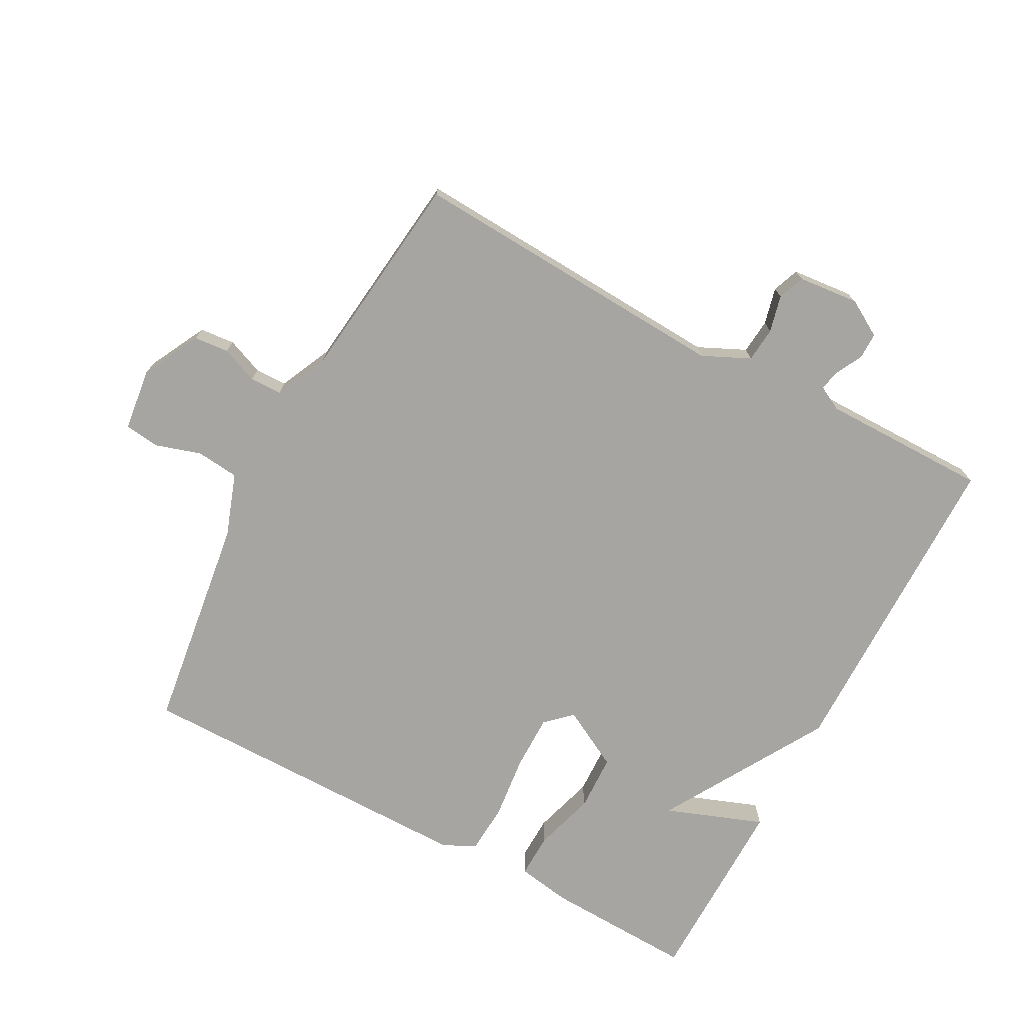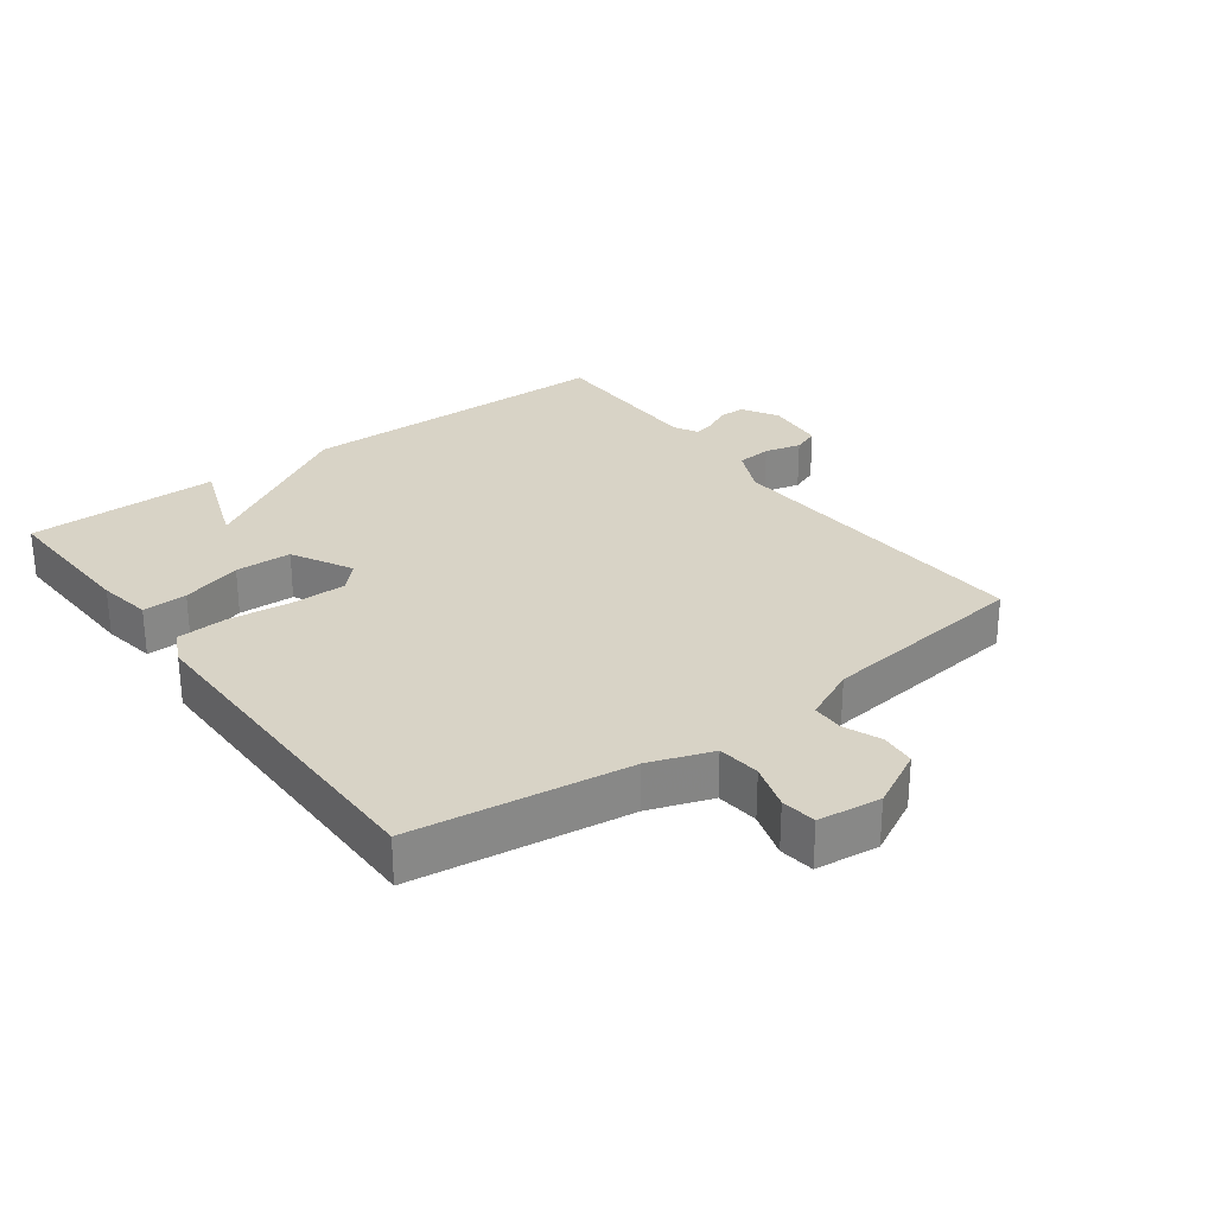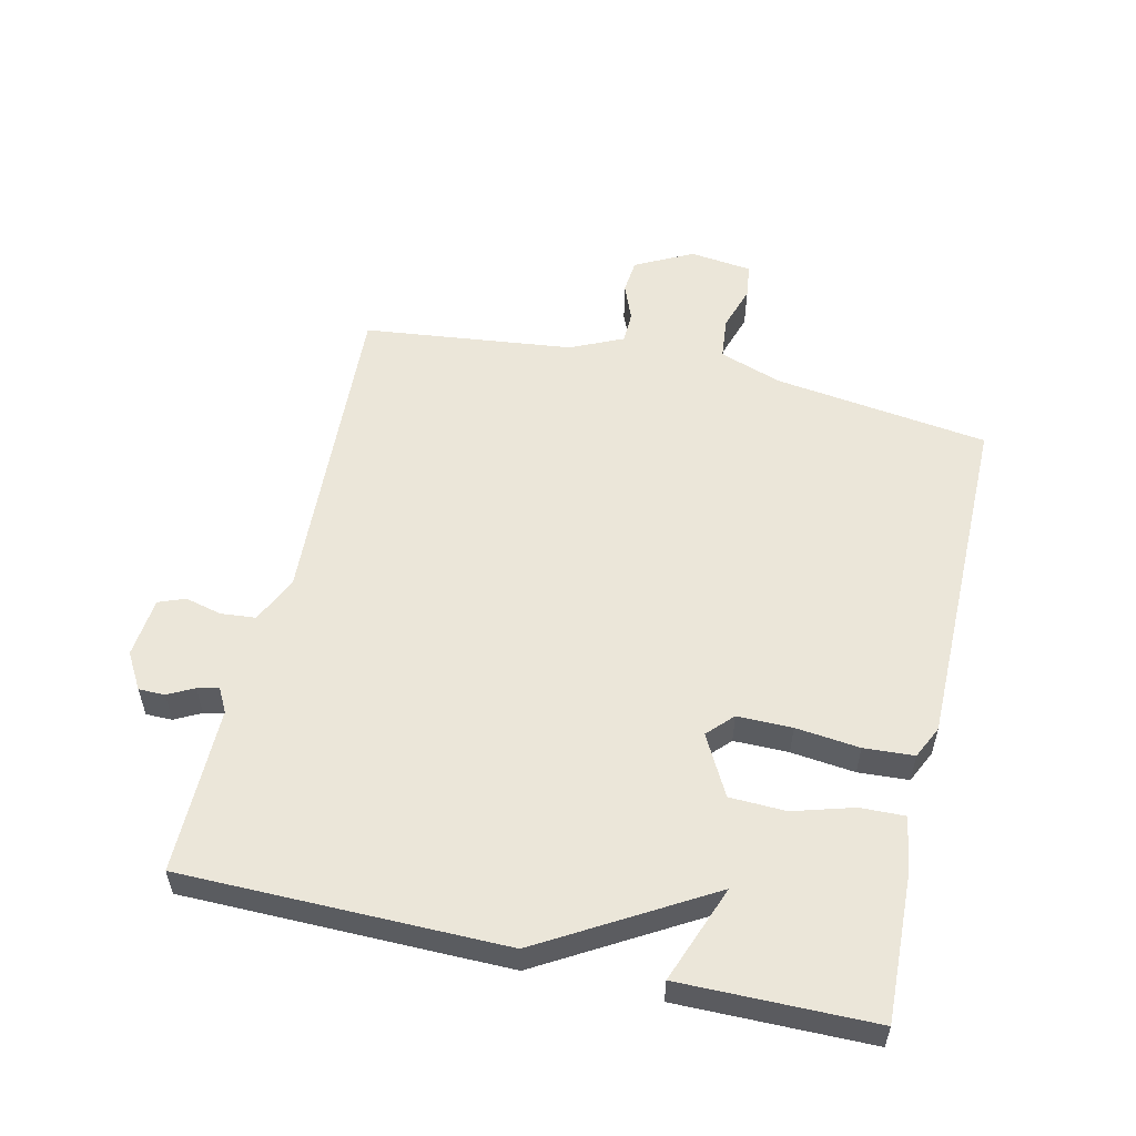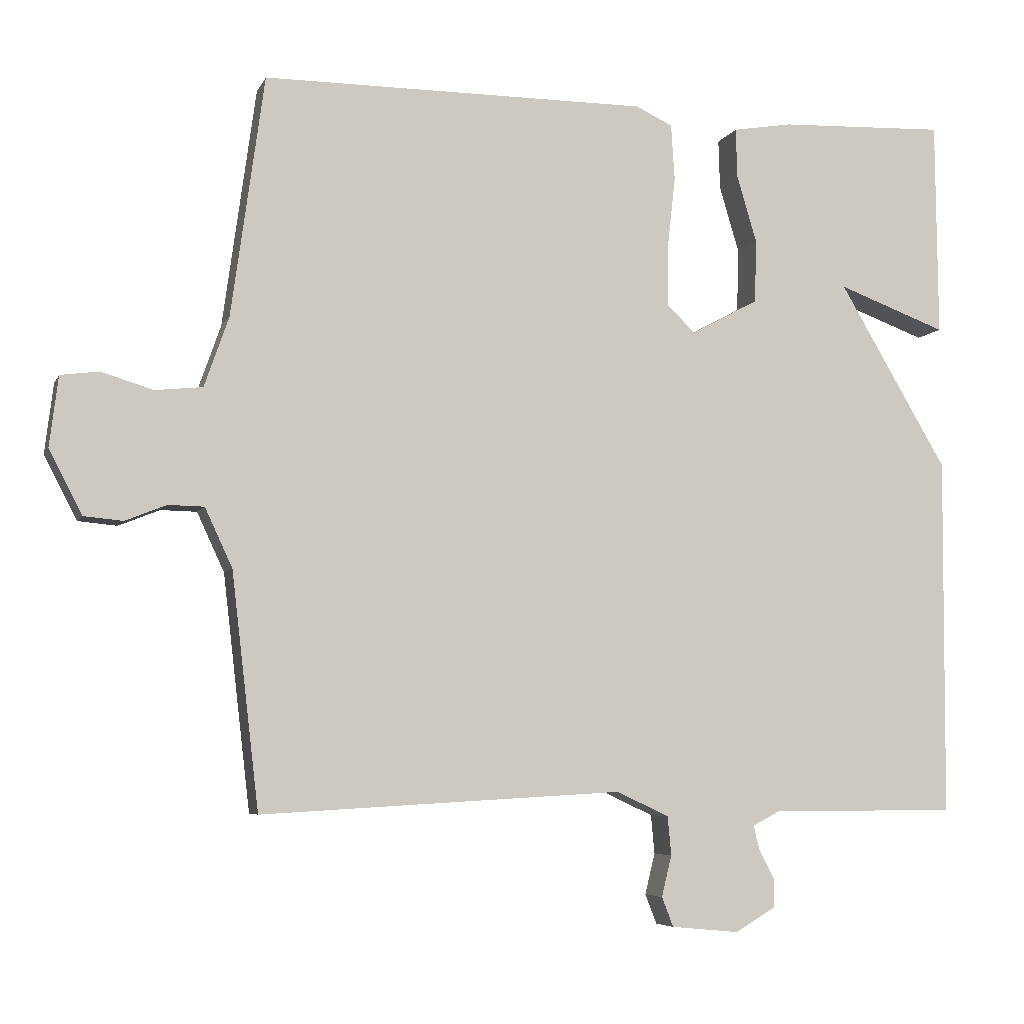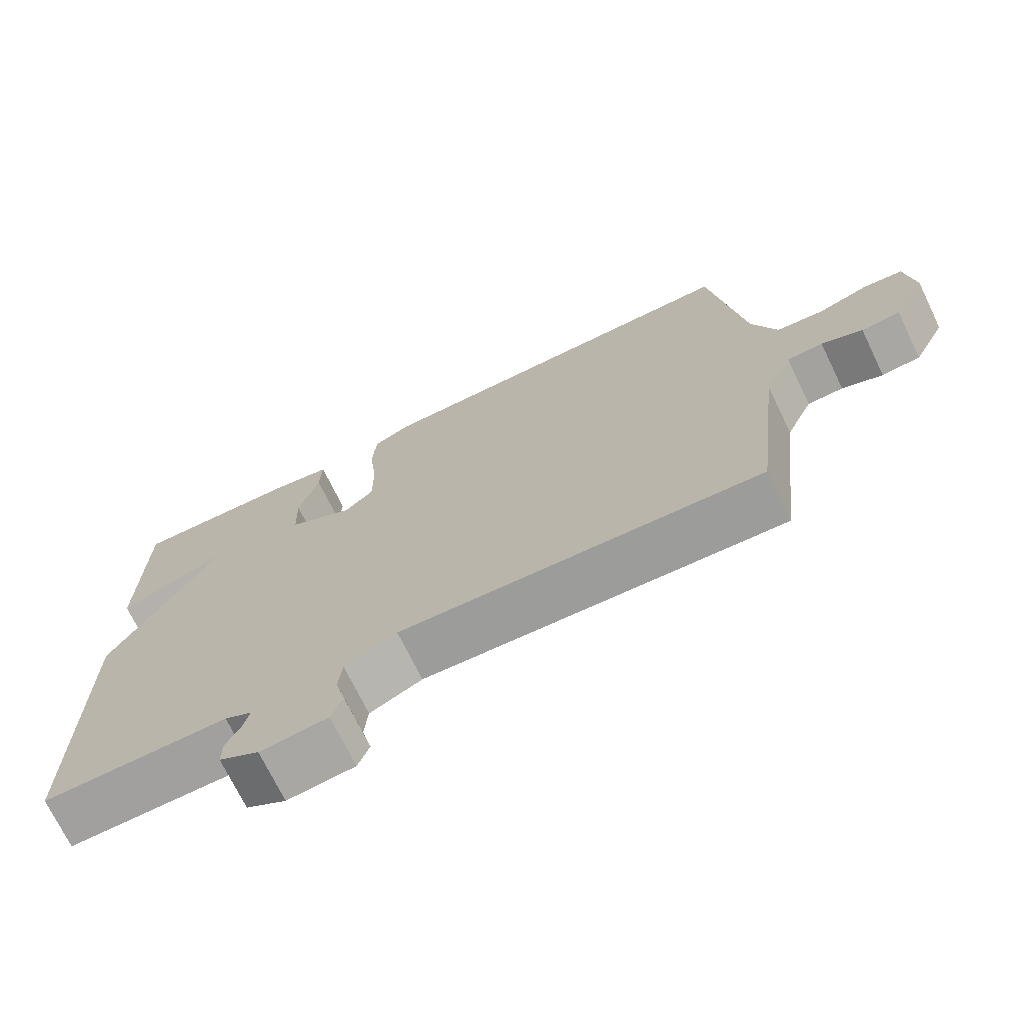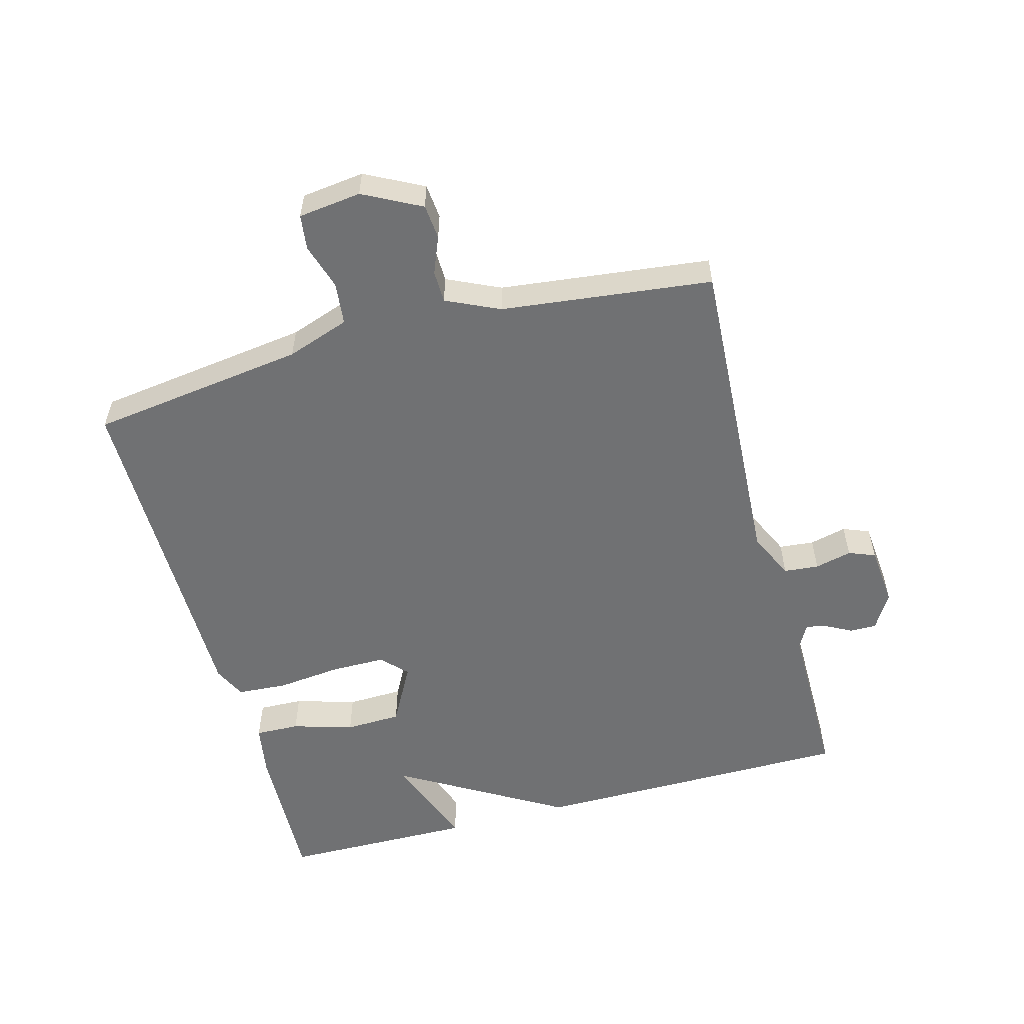
<metadata>
{"format":"obj","ext":"obj","renderer":"f3d","projection":"perspective","resolution":1024,"background":"white","views":[{"elev":-73.7,"azim":151.8,"up":"+Y"},{"elev":28.1,"azim":53.4,"up":"+Y"},{"elev":55.2,"azim":-76.9,"up":"+Y"},{"elev":-5.8,"azim":164.0,"up":"+Z"},{"elev":-71.8,"azim":25.9,"up":"+Z"},{"elev":-55.2,"azim":105.1,"up":"+Y"}]}
</metadata>
<code>
v -0.5 0.07 0.5
v -0.269 0.07 0.491
v -0.186 0.07 0.477
v -0.188 0.07 0.408
v -0.216 0.07 0.314
v -0.213 0.07 0.227
v -0.12 0.07 0.177
v -0.081 0.07 0.214
v -0.081 0.07 0.299
v -0.092 0.07 0.398
v -0.087 0.07 0.476
v -0.036 0.07 0.5
v 0.5 0.07 0.5
v 0.546 0.07 0.166
v 0.58 0.07 0.069
v 0.646 0.07 0.062
v 0.717 0.07 0.084
v 0.771 0.07 0.077
v 0.783 0.07 -0.02
v 0.737 0.07 -0.109
v 0.683 0.07 -0.114
v 0.626 0.07 -0.091
v 0.576 0.07 -0.092
v 0.538 0.07 -0.174
v 0.5 0.07 -0.5
v -0.002 0.07 -0.472
v -0.075 0.07 -0.506
v -0.08 0.07 -0.56
v -0.066 0.07 -0.617
v -0.082 0.07 -0.658
v -0.176 0.07 -0.667
v -0.232 0.07 -0.634
v -0.232 0.07 -0.593
v -0.211 0.07 -0.553
v -0.203 0.07 -0.52
v -0.241 0.07 -0.5
v -0.5 0.07 -0.5
v -0.503 0.07 0
v -0.352 0.07 0.256
v -0.503 0.07 0.2
v -0.5 0 0.5
v -0.269 0 0.491
v -0.186 0 0.477
v -0.188 0 0.408
v -0.216 0 0.314
v -0.213 0 0.227
v -0.12 0 0.177
v -0.081 0 0.214
v -0.081 0 0.299
v -0.092 0 0.398
v -0.087 0 0.476
v -0.036 0 0.5
v 0.5 0 0.5
v 0.546 0 0.166
v 0.58 0 0.069
v 0.646 0 0.062
v 0.717 0 0.084
v 0.771 0 0.077
v 0.783 0 -0.02
v 0.737 0 -0.109
v 0.683 0 -0.114
v 0.626 0 -0.091
v 0.576 0 -0.092
v 0.538 0 -0.174
v 0.5 0 -0.5
v -0.002 0 -0.472
v -0.075 0 -0.506
v -0.08 0 -0.56
v -0.066 0 -0.617
v -0.082 0 -0.658
v -0.176 0 -0.667
v -0.232 0 -0.634
v -0.232 0 -0.593
v -0.211 0 -0.553
v -0.203 0 -0.52
v -0.241 0 -0.5
v -0.5 0 -0.5
v -0.503 0 0
v -0.352 0 0.256
v -0.503 0 0.2
f 3 4 5
f 2 3 5
f 1 2 5
f 40 1 5
f 39 40 5
f 39 5 6
f 38 39 6
f 37 38 6
f 36 37 6
f 35 36 6 7
f 32 33 34
f 31 32 34
f 30 31 34
f 29 30 34
f 28 29 34
f 27 28 34 35
f 35 7 8
f 27 35 8
f 26 27 8
f 26 8 9
f 25 26 9
f 24 25 9
f 20 21 22
f 19 20 22
f 18 19 22
f 17 18 22
f 16 17 22
f 15 16 22 23
f 10 11 12
f 9 10 12
f 24 9 12
f 23 24 12
f 15 23 12
f 14 15 12
f 12 13 14
f 45 44 43
f 45 43 42
f 45 42 41
f 45 41 80
f 45 80 79
f 46 45 79
f 46 79 78
f 46 78 77
f 46 77 76
f 47 46 76 75
f 74 73 72
f 74 72 71
f 74 71 70
f 74 70 69
f 74 69 68
f 75 74 68 67
f 48 47 75
f 48 75 67
f 48 67 66
f 49 48 66
f 49 66 65
f 49 65 64
f 62 61 60
f 62 60 59
f 62 59 58
f 62 58 57
f 62 57 56
f 63 62 56 55
f 52 51 50
f 52 50 49
f 52 49 64
f 52 64 63
f 52 63 55
f 52 55 54
f 54 53 52
f 1 41 42 2
f 2 42 43 3
f 3 43 44 4
f 4 44 45 5
f 5 45 46 6
f 6 46 47 7
f 7 47 48 8
f 8 48 49 9
f 9 49 50 10
f 10 50 51 11
f 11 51 52 12
f 12 52 53 13
f 13 53 54 14
f 14 54 55 15
f 15 55 56 16
f 16 56 57 17
f 17 57 58 18
f 18 58 59 19
f 19 59 60 20
f 20 60 61 21
f 21 61 62 22
f 22 62 63 23
f 23 63 64 24
f 24 64 65 25
f 25 65 66 26
f 26 66 67 27
f 27 67 68 28
f 28 68 69 29
f 29 69 70 30
f 30 70 71 31
f 31 71 72 32
f 32 72 73 33
f 33 73 74 34
f 34 74 75 35
f 35 75 76 36
f 36 76 77 37
f 37 77 78 38
f 38 78 79 39
f 39 79 80 40
f 40 80 41 1

</code>
